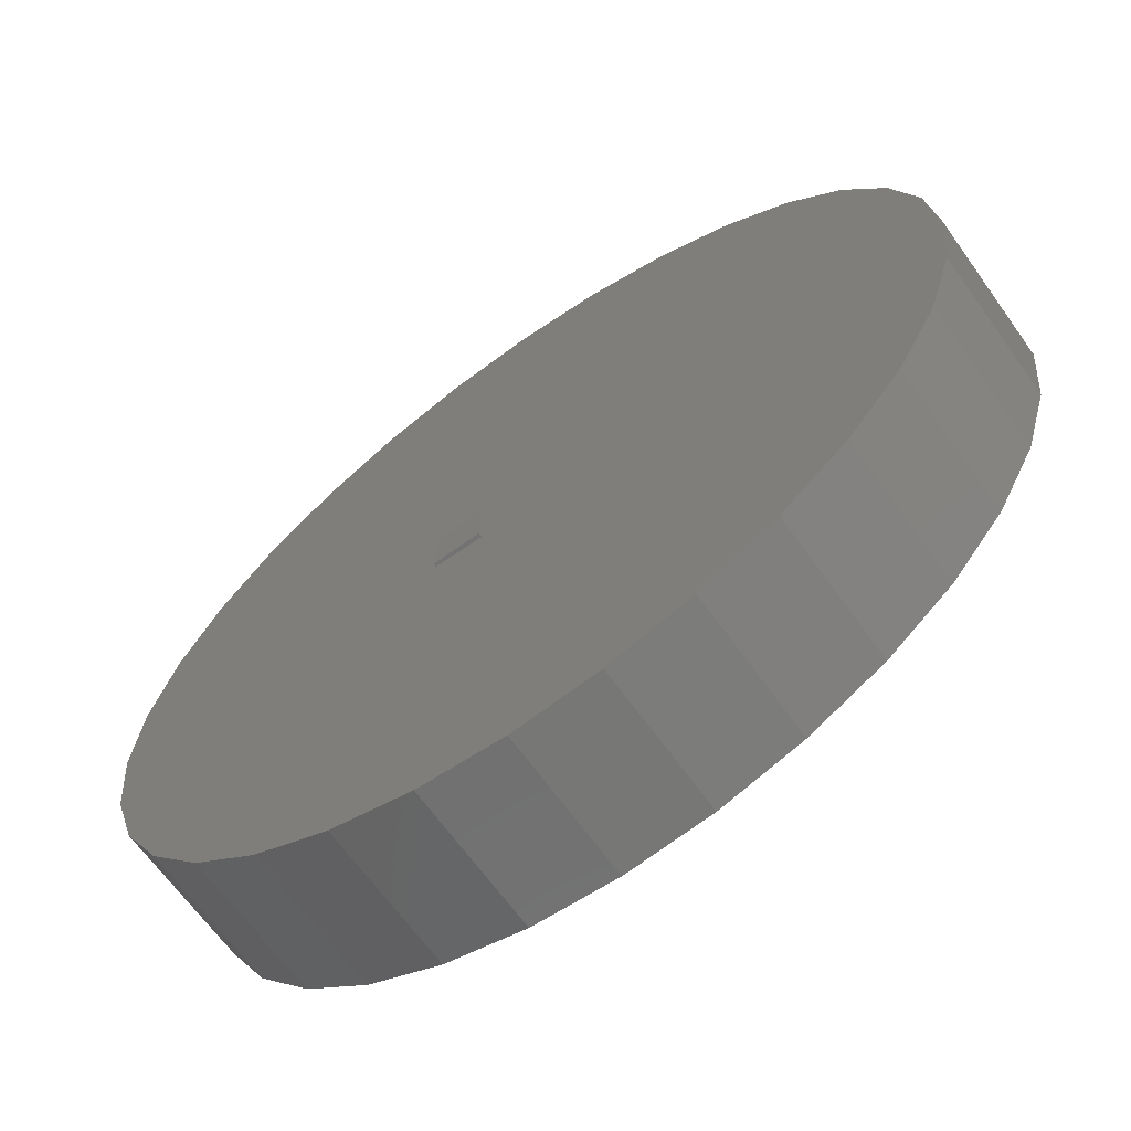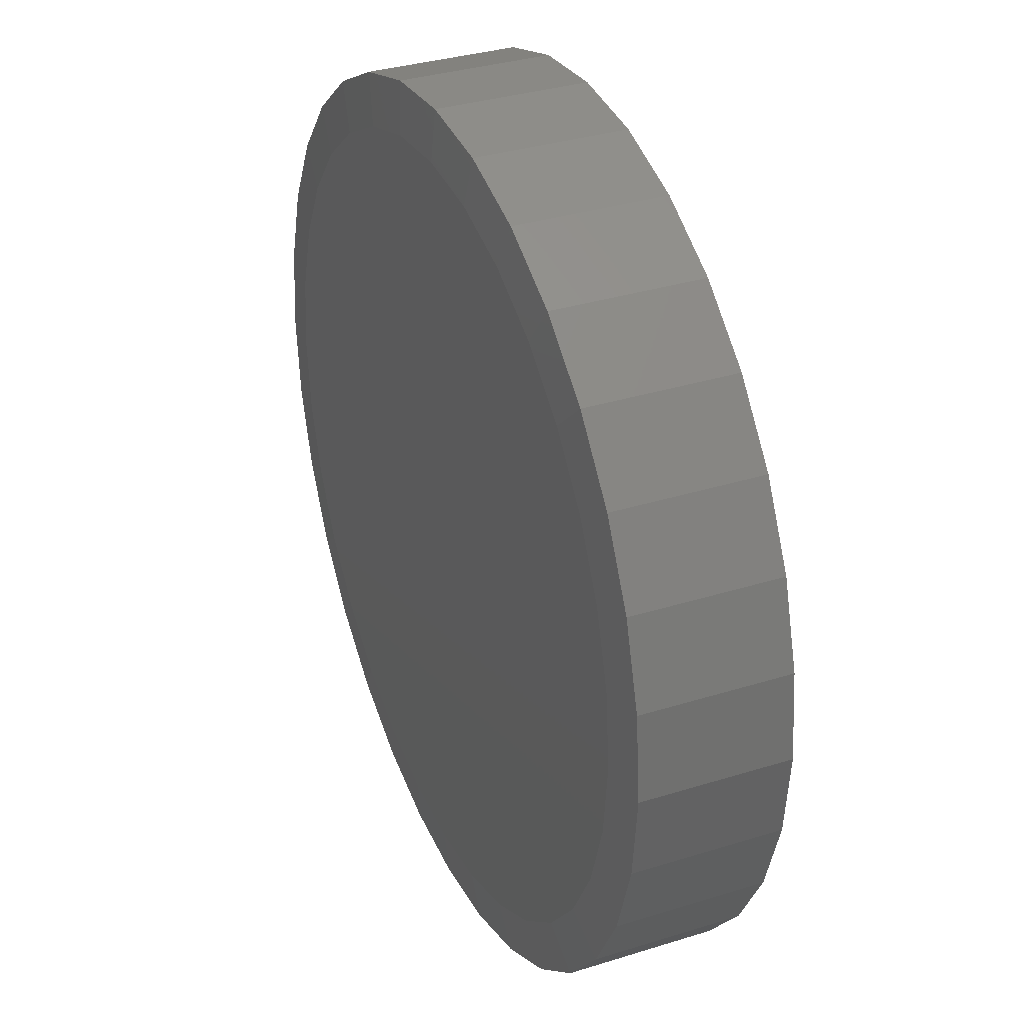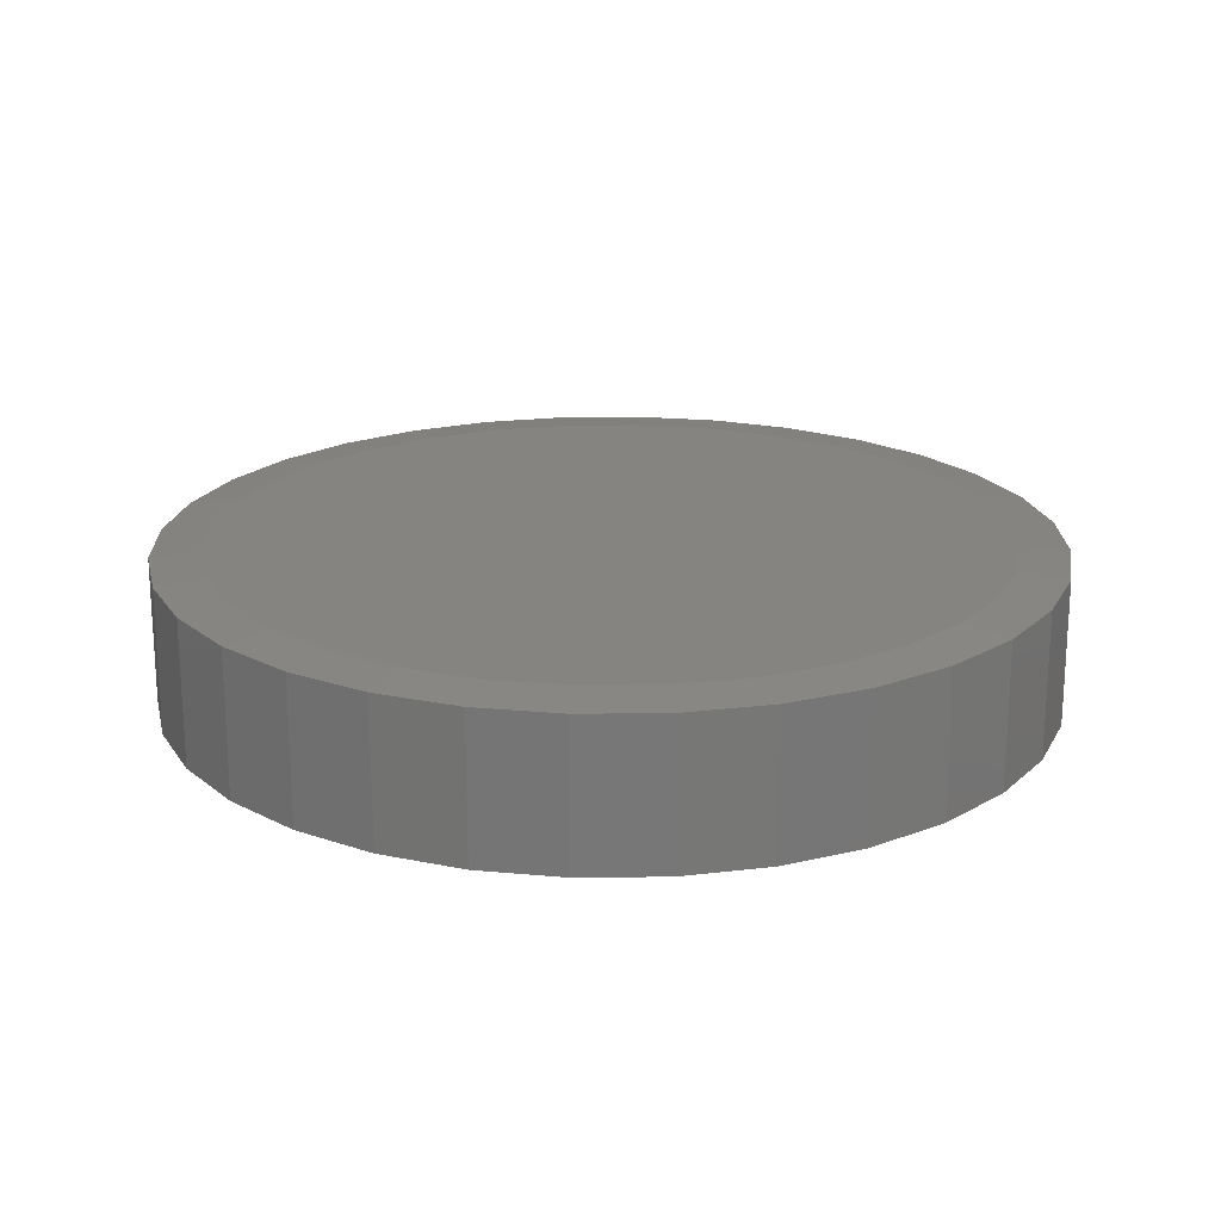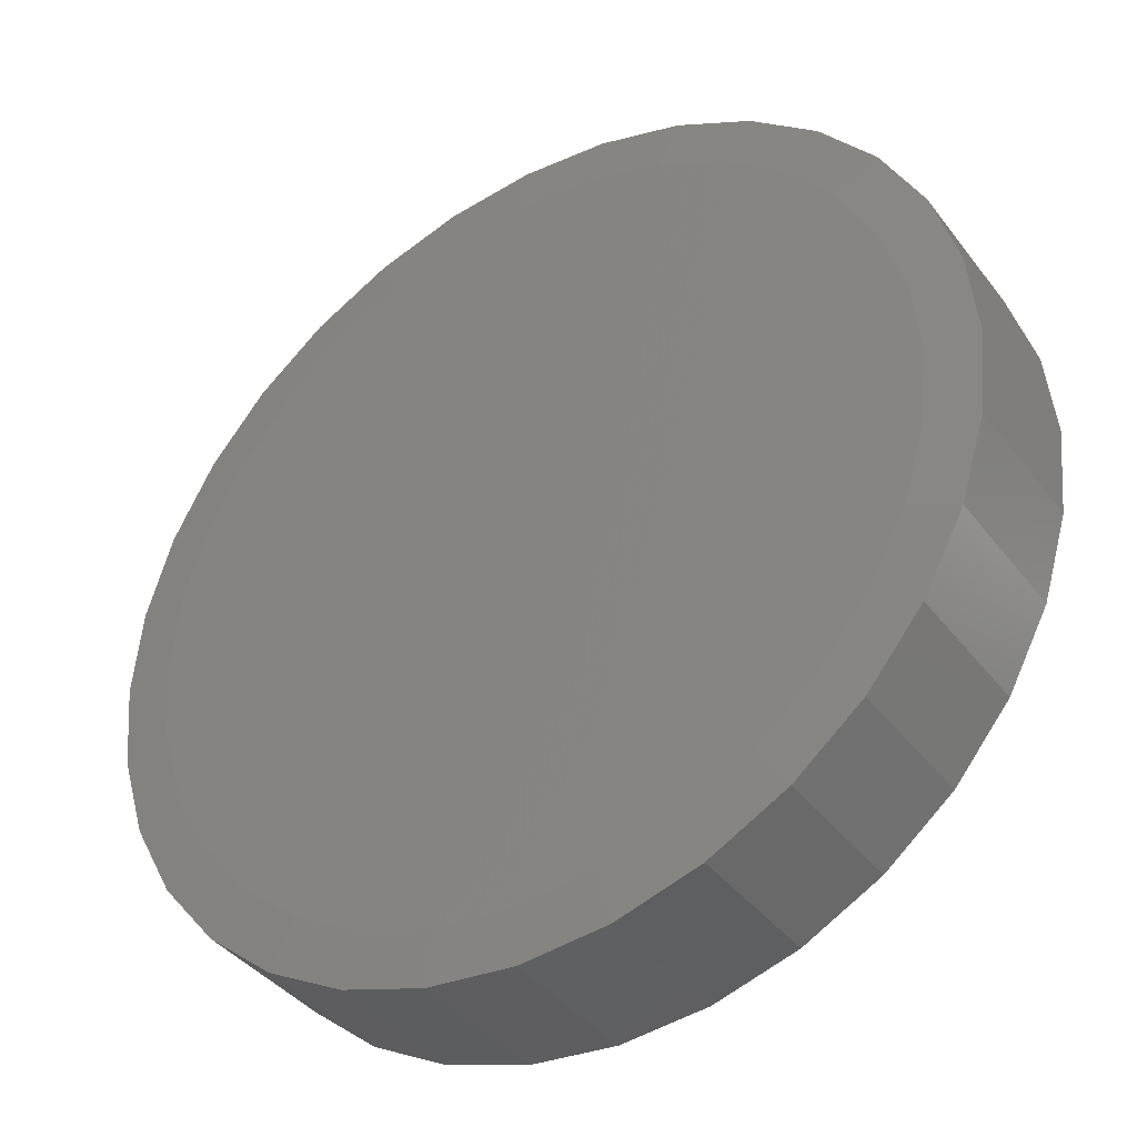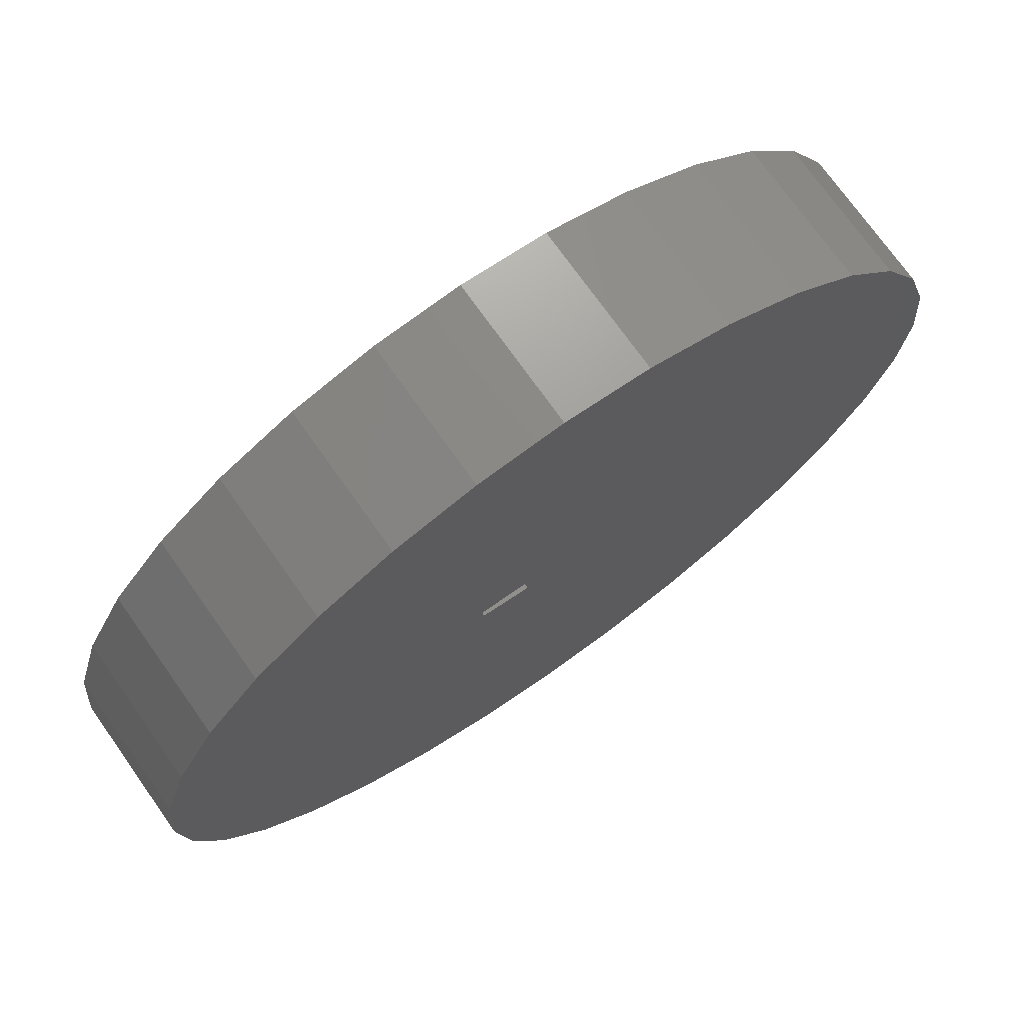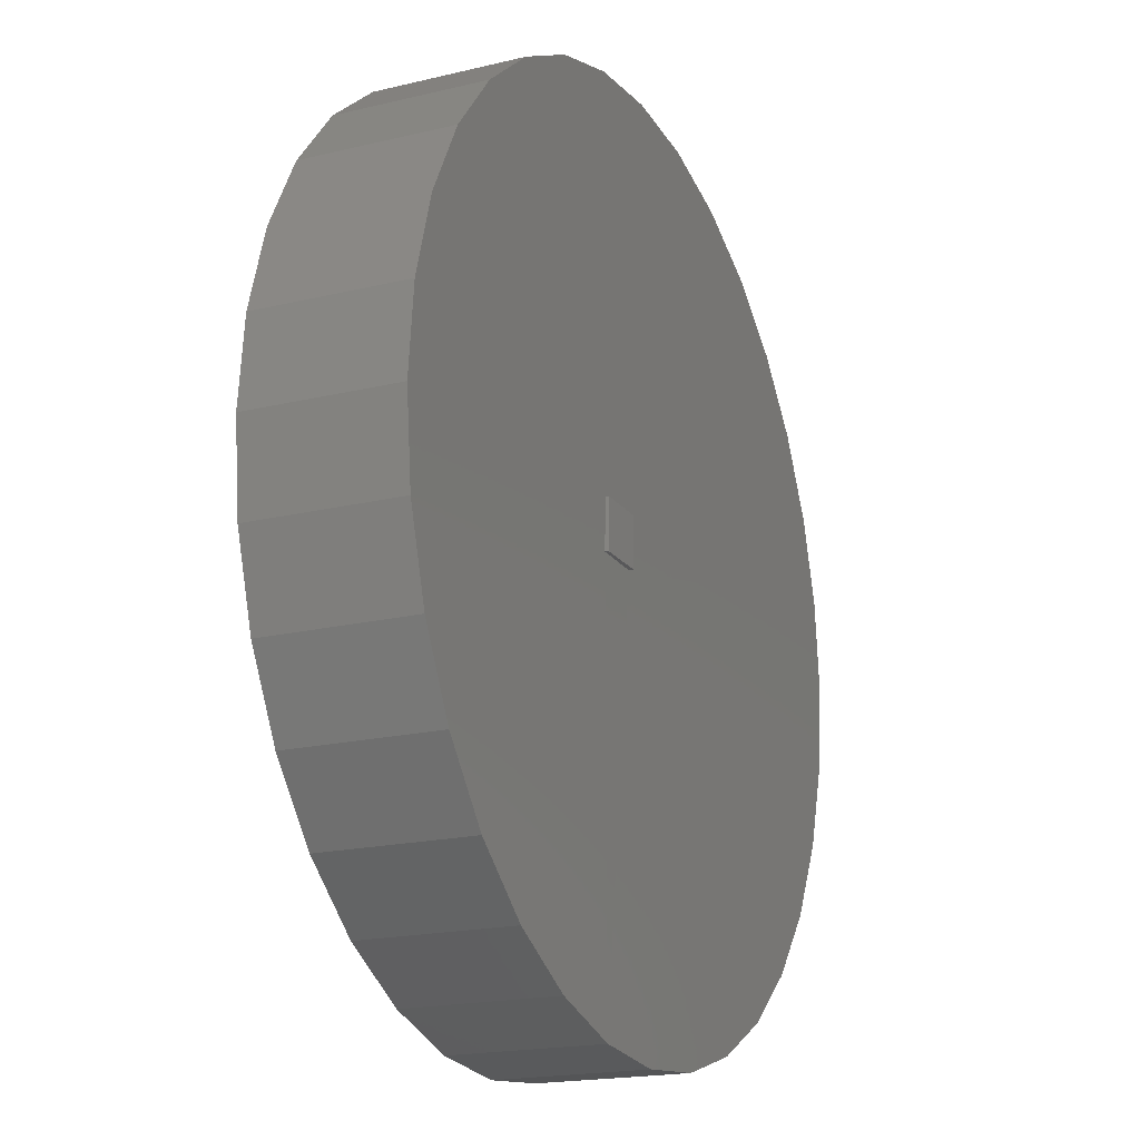
<metadata>
{"format":"stl","ext":"stl","renderer":"f3d","projection":"perspective","resolution":1024,"background":"white","views":[{"elev":-66.2,"azim":-144.4,"up":"+Y"},{"elev":33.9,"azim":67.0,"up":"+Y"},{"elev":20.1,"azim":4.2,"up":"+Z"},{"elev":-39.2,"azim":33.2,"up":"+Y"},{"elev":73.1,"azim":144.7,"up":"+Y"},{"elev":-18.7,"azim":114.8,"up":"+Y"}]}
</metadata>
<code>
# stl→obj: 104 verts, 204 faces
v 0.0705 0.04688 -0.00781
v 0.1562 0.04898 0
v 0.1564 0.04898 -0.005702
v 0.07031 0.04688 0
v 0.1585 -0.03602 -0.005651
v 0.1583 -0.03602 4.337e-19
v 0.0724 -0.03813 5.121e-05
v 0.07259 -0.03813 -0.007759
v -0.7354 -0.1479 0
v -0.75 9.281e-17 0
v 0.429 -0.6302 0
v 0.2979 -0.7002 0
v 0.1558 -0.7433 0
v 0.1558 0.7433 0
v 0.2979 0.7002 0
v 0.429 0.6302 0
v 0.5438 0.5359 0
v 0.6381 0.4211 0
v 0.7081 0.29 0
v 0.7512 0.1479 0
v 0.7658 0 0
v 0.007895 -0.7579 0
v -0.14 -0.7433 0
v -0.2821 -0.7002 0
v -0.4132 -0.6302 0
v -0.528 -0.5359 0
v -0.6223 -0.4211 0
v -0.6923 -0.29 0
v 0.7512 -0.1479 0
v 0.7081 -0.29 0
v 0.6381 -0.4211 0
v 0.5438 -0.5359 0
v -0.7354 0.1479 0
v -0.6923 0.29 0
v -0.6223 0.4211 0
v -0.528 0.5359 0
v -0.4132 0.6302 0
v -0.2821 0.7002 0
v -0.14 0.7433 0
v 0.007895 0.7579 0
v -0.1232 0.659 0.2578
v 0.139 0.659 0.2578
v 0.007895 0.672 0.2578
v 0.265 0.6208 0.2578
v -0.2493 0.6208 0.2578
v 0.3812 0.5587 0.2578
v -0.3654 0.5587 0.2578
v 0.483 0.4751 0.2578
v -0.4673 0.4751 0.2578
v 0.5666 0.3733 0.2578
v -0.5508 0.3733 0.2578
v 0.6287 0.2571 0.2578
v -0.6129 0.2571 0.2578
v 0.6669 0.1311 0.2578
v -0.6512 0.1311 0.2578
v 0.6799 -5.338e-16 0.2578
v -0.6641 4.495e-07 0.2578
v 0.6669 -0.1311 0.2578
v -0.6512 -0.1311 0.2578
v 0.6287 -0.2571 0.2578
v -0.6129 -0.2571 0.2578
v 0.5666 -0.3733 0.2578
v -0.5508 -0.3733 0.2578
v 0.483 -0.4751 0.2578
v -0.4673 -0.4751 0.2578
v 0.3812 -0.5587 0.2578
v -0.3654 -0.5587 0.2578
v 0.265 -0.6208 0.2578
v -0.2493 -0.6208 0.2578
v 0.139 -0.659 0.2578
v -0.1232 -0.659 0.2578
v 0.007895 -0.672 0.2578
v 0.7658 -1.856e-16 0.25
v 0.7512 -0.1479 0.25
v 0.7081 -0.29 0.25
v 0.6381 -0.4211 0.25
v 0.5438 -0.5359 0.25
v 0.429 -0.6302 0.25
v 0.2979 -0.7002 0.25
v 0.1558 -0.7433 0.25
v 0.007895 -0.7579 0.25
v -0.14 -0.7433 0.25
v -0.2821 -0.7002 0.25
v -0.4132 -0.6302 0.25
v -0.528 -0.5359 0.25
v -0.6223 -0.4211 0.25
v -0.6923 -0.29 0.25
v -0.7354 -0.1479 0.25
v -0.75 9.281e-17 0.25
v -0.7354 0.1479 0.25
v -0.6923 0.29 0.25
v -0.6223 0.4211 0.25
v -0.528 0.5359 0.25
v -0.4132 0.6302 0.25
v -0.2821 0.7002 0.25
v -0.14 0.7433 0.25
v 0.007895 0.7579 0.25
v 0.1558 0.7433 0.25
v 0.2979 0.7002 0.25
v 0.429 0.6302 0.25
v 0.5438 0.5359 0.25
v 0.6381 0.4211 0.25
v 0.7081 0.29 0.25
v 0.7512 0.1479 0.25
f 1 2 3
f 1 4 2
f 3 2 5
f 5 2 6
f 5 7 8
f 5 6 7
f 9 10 7
f 11 12 13
f 2 4 14
f 2 14 15
f 2 15 16
f 2 16 17
f 2 17 18
f 2 18 19
f 2 19 20
f 2 20 21
f 2 21 6
f 9 22 23
f 9 23 24
f 9 24 25
f 9 25 26
f 9 26 27
f 9 27 28
f 6 21 29
f 6 29 30
f 6 30 31
f 6 31 32
f 6 32 11
f 33 34 35
f 33 35 36
f 33 36 37
f 33 37 38
f 33 38 39
f 33 39 40
f 33 40 14
f 33 14 4
f 33 4 7
f 33 7 10
f 11 13 6
f 6 13 7
f 13 22 7
f 7 22 9
f 8 7 1
f 1 7 4
f 1 3 8
f 8 3 5
f 41 42 43
f 42 41 44
f 44 41 45
f 44 45 46
f 46 45 47
f 46 47 48
f 48 47 49
f 48 49 50
f 50 49 51
f 50 51 52
f 52 51 53
f 52 53 54
f 54 53 55
f 54 55 56
f 56 55 57
f 56 57 58
f 58 57 59
f 58 59 60
f 60 59 61
f 60 61 62
f 62 61 63
f 62 63 64
f 64 63 65
f 64 65 66
f 66 65 67
f 66 67 68
f 68 67 69
f 68 69 70
f 70 69 71
f 70 71 72
f 21 73 29
f 29 73 74
f 29 74 30
f 30 74 75
f 30 75 31
f 31 75 76
f 31 76 32
f 32 76 77
f 32 77 11
f 11 77 78
f 11 78 12
f 12 78 79
f 12 79 13
f 13 79 80
f 13 80 22
f 22 80 81
f 22 81 23
f 23 81 82
f 23 82 24
f 24 82 83
f 24 83 25
f 25 83 84
f 25 84 26
f 26 84 85
f 26 85 27
f 27 85 86
f 27 86 28
f 28 86 87
f 28 87 9
f 9 87 88
f 9 88 10
f 10 88 89
f 10 89 33
f 33 89 90
f 33 90 34
f 34 90 91
f 34 91 35
f 35 91 92
f 35 92 36
f 36 92 93
f 36 93 37
f 37 93 94
f 37 94 38
f 38 94 95
f 38 95 39
f 39 95 96
f 39 96 40
f 40 96 97
f 40 97 14
f 14 97 98
f 14 98 15
f 15 98 99
f 15 99 16
f 16 99 100
f 16 100 17
f 17 100 101
f 17 101 18
f 18 101 102
f 18 102 19
f 19 102 103
f 19 103 20
f 20 103 104
f 20 104 21
f 21 104 73
f 46 99 44
f 41 43 96
f 43 42 97
f 97 96 43
f 91 51 92
f 51 91 53
f 53 91 90
f 53 90 55
f 55 90 89
f 55 89 57
f 52 102 50
f 102 52 103
f 103 52 54
f 103 54 104
f 104 54 56
f 104 56 73
f 99 46 100
f 100 46 48
f 100 48 101
f 101 48 50
f 101 50 102
f 97 42 98
f 98 42 44
f 98 44 99
f 94 45 95
f 95 45 41
f 95 41 96
f 45 94 47
f 47 94 93
f 47 93 49
f 49 93 92
f 49 92 51
f 67 83 69
f 70 72 80
f 72 71 81
f 81 80 72
f 75 62 76
f 62 75 60
f 60 75 74
f 60 74 58
f 58 74 73
f 58 73 56
f 61 86 63
f 86 61 87
f 87 61 59
f 87 59 88
f 88 59 57
f 88 57 89
f 83 67 84
f 84 67 65
f 84 65 85
f 85 65 63
f 85 63 86
f 81 71 82
f 82 71 69
f 82 69 83
f 78 68 79
f 79 68 70
f 79 70 80
f 68 78 66
f 66 78 77
f 66 77 64
f 64 77 76
f 64 76 62

</code>
